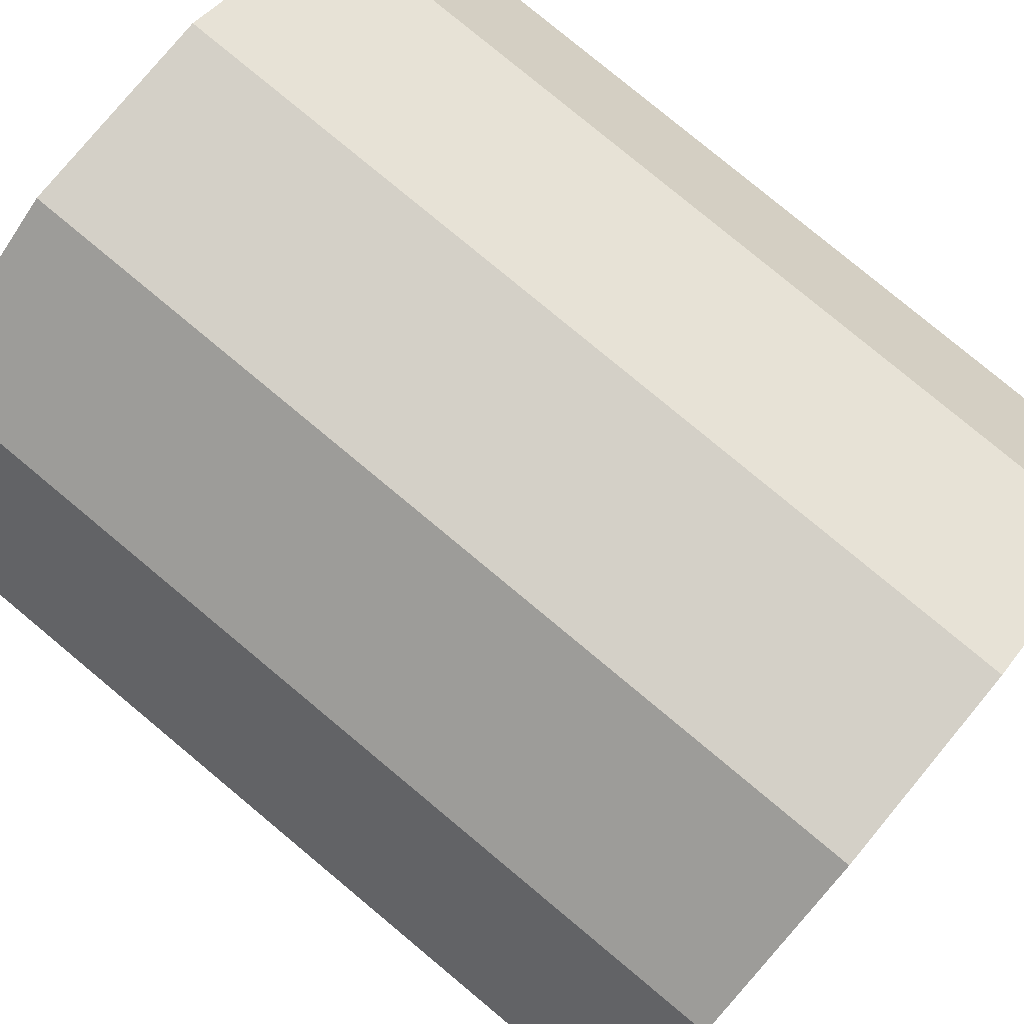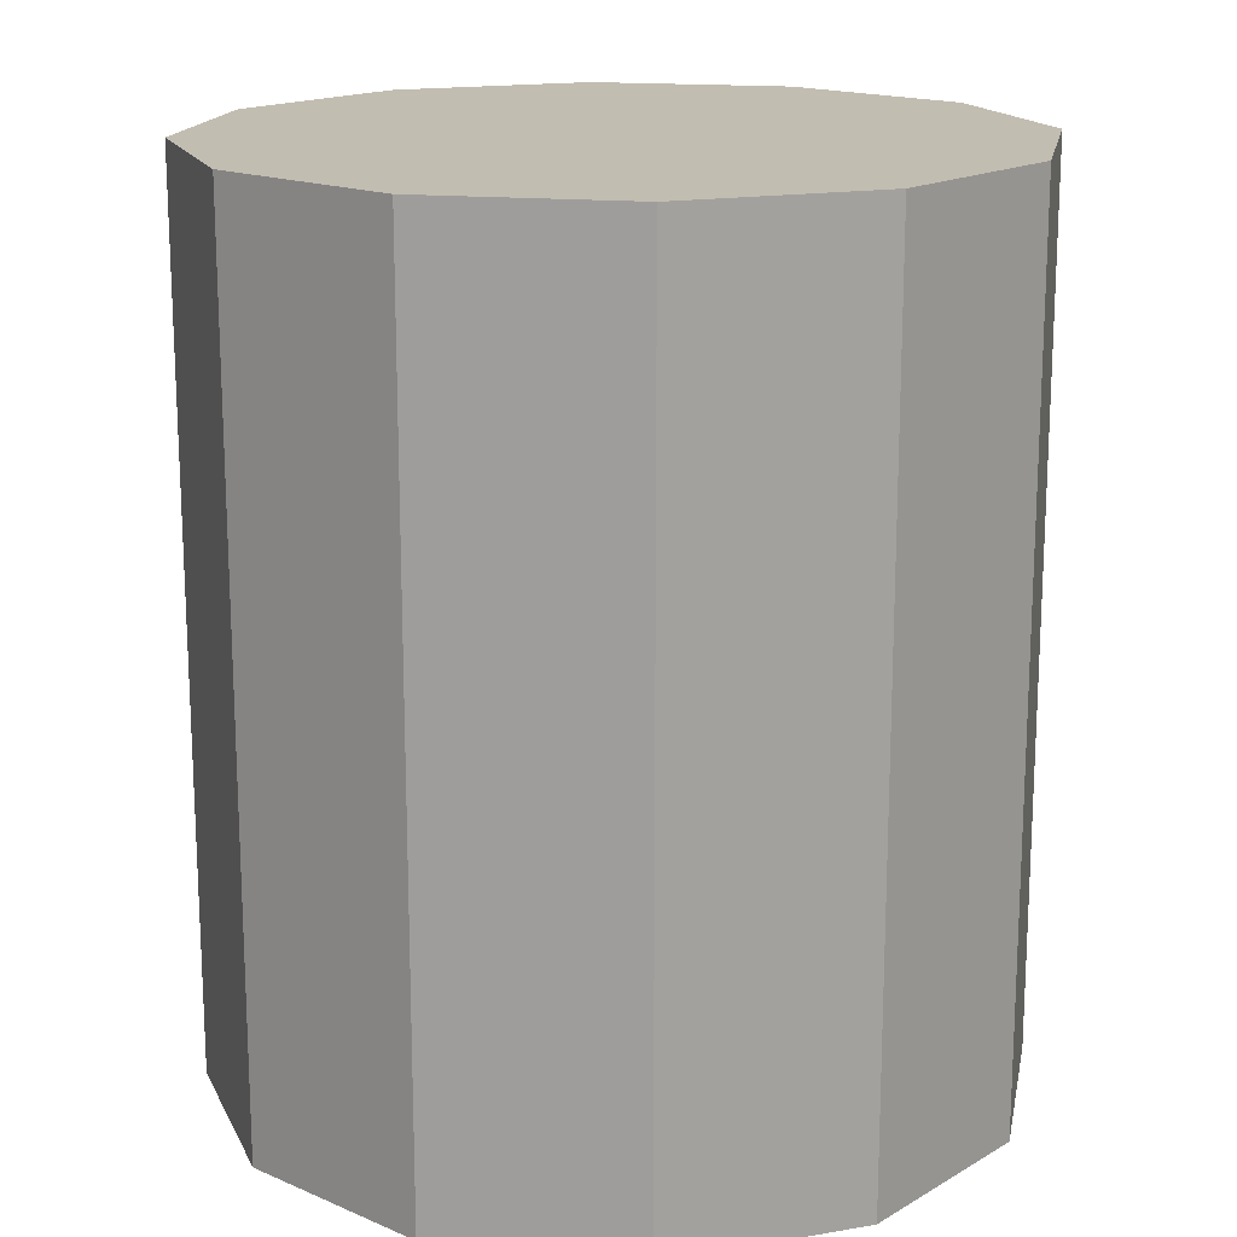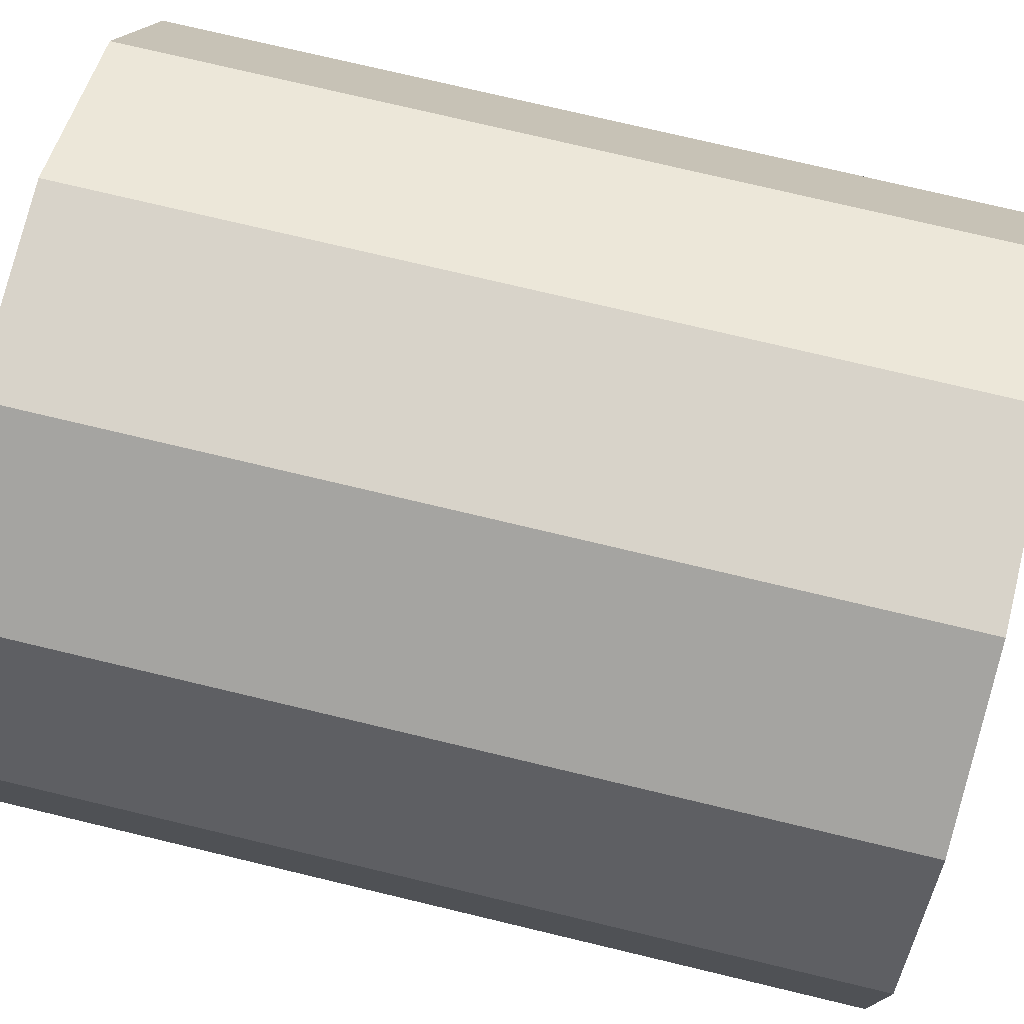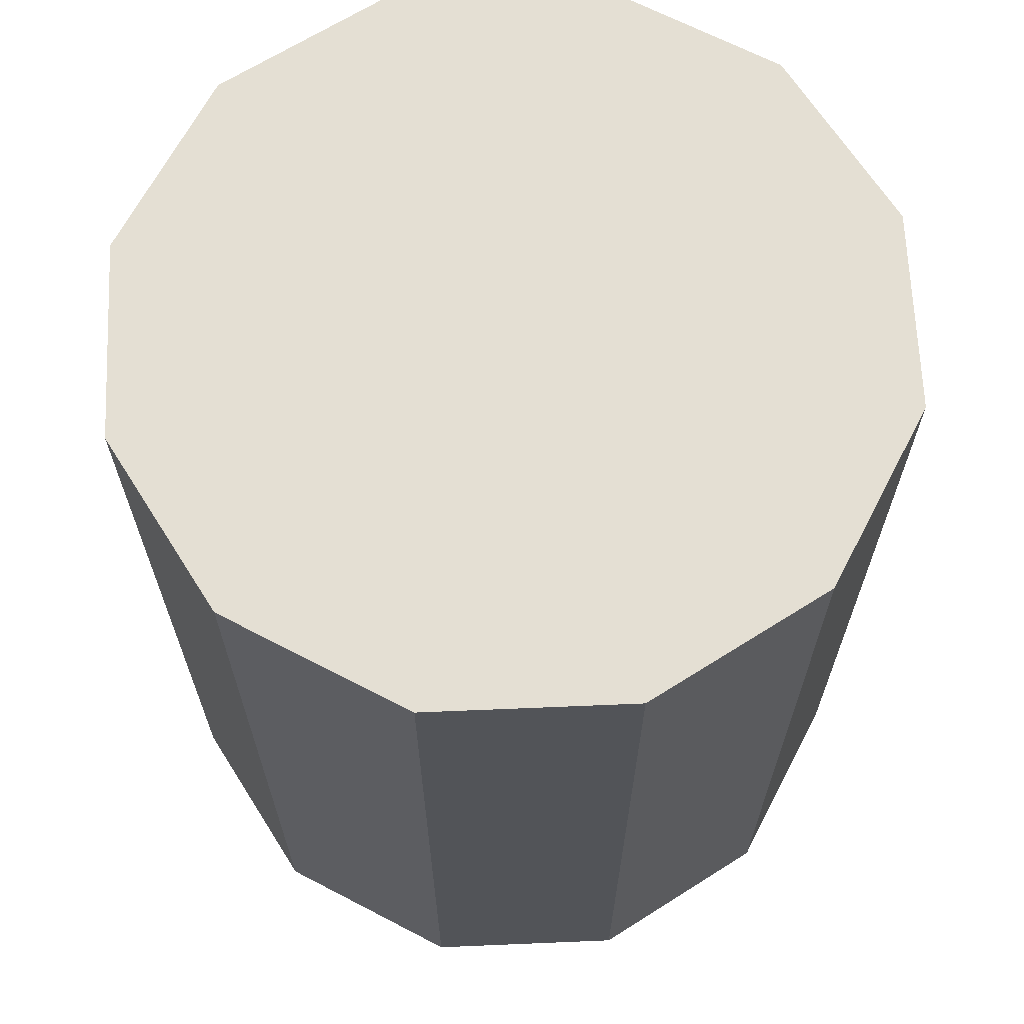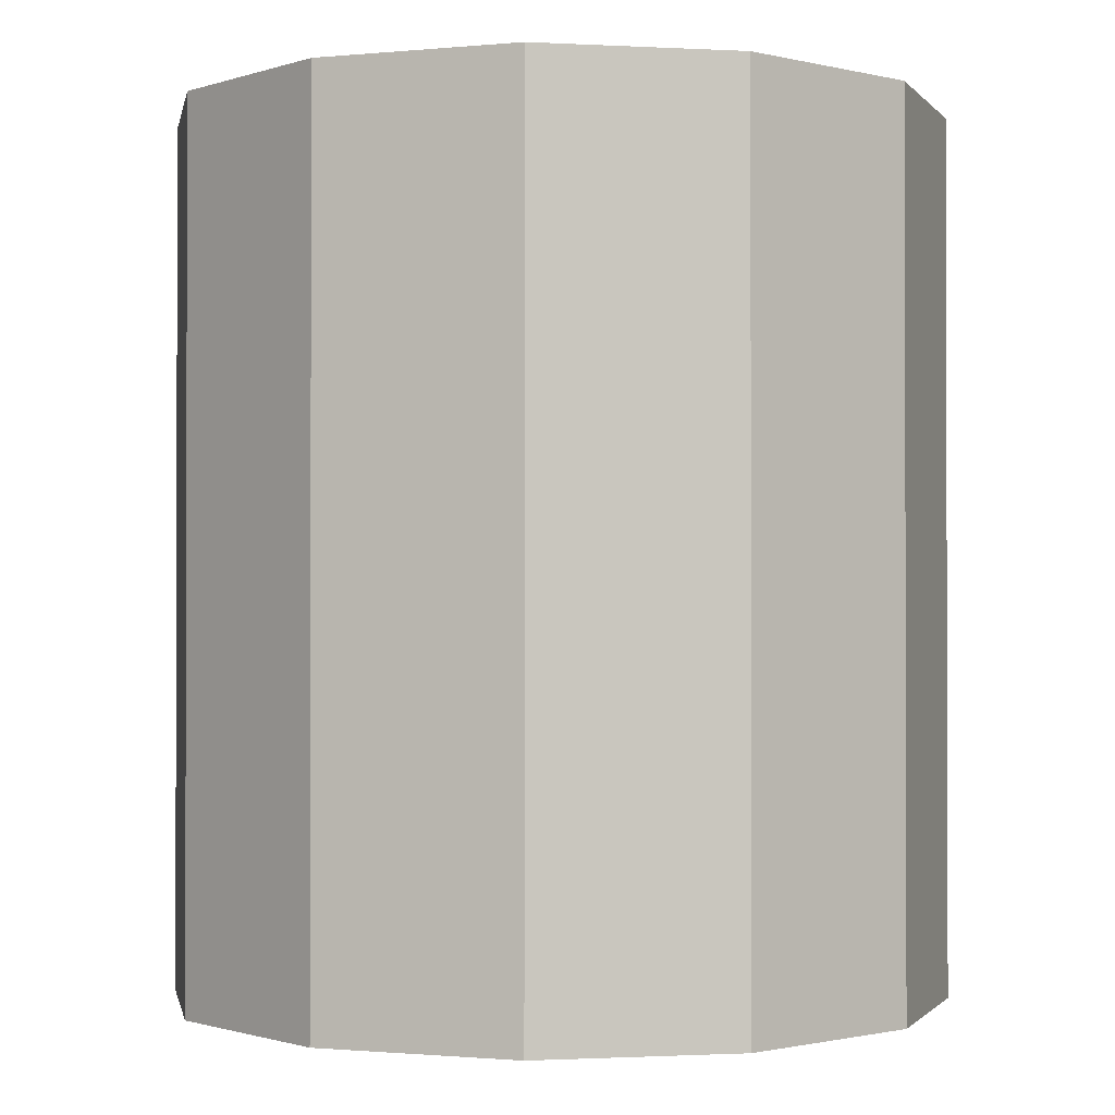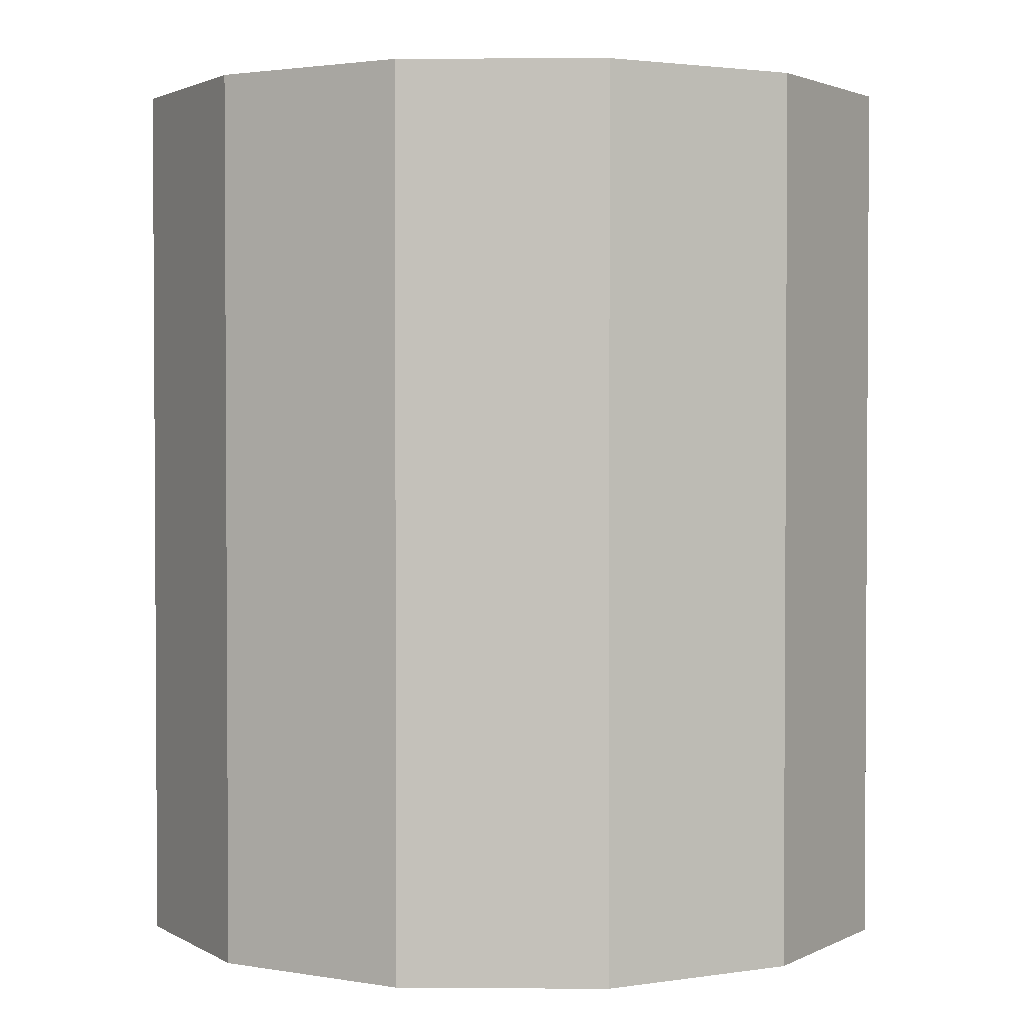
<metadata>
{"format":"obj","ext":"obj","renderer":"f3d","projection":"perspective","resolution":1024,"background":"white","views":[{"elev":79.9,"azim":-50.3,"up":"+Z"},{"elev":16.8,"azim":10.8,"up":"+Y"},{"elev":76.0,"azim":103.4,"up":"+Z"},{"elev":66.6,"azim":-32.4,"up":"+Y"},{"elev":-1.0,"azim":109.2,"up":"+Y"},{"elev":2.1,"azim":31.4,"up":"+Y"}]}
</metadata>
<code>
v -5.22 0 5.52
v -5.08 0 5.6
v -5.08 0.7 5.6
v -5.22 0.7 5.52
v -5.3 0 5.38
v -5.22 0 5.52
v -5.22 0.7 5.52
v -5.3 0.7 5.38
v -5.3 0 5.22
v -5.3 0 5.38
v -5.3 0.7 5.38
v -5.3 0.7 5.22
v -5.22 0 5.08
v -5.3 0 5.22
v -5.3 0.7 5.22
v -5.22 0.7 5.08
v -5.08 0 5
v -5.22 0 5.08
v -5.22 0.7 5.08
v -5.08 0.7 5
v -4.92 0 5
v -5.08 0 5
v -5.08 0.7 5
v -4.92 0.7 5
v -4.78 0 5.08
v -4.92 0 5
v -4.92 0.7 5
v -4.78 0.7 5.08
v -4.7 0 5.22
v -4.78 0 5.08
v -4.78 0.7 5.08
v -4.7 0.7 5.22
v -4.7 0 5.38
v -4.7 0 5.22
v -4.7 0.7 5.22
v -4.7 0.7 5.38
v -4.78 0 5.52
v -4.7 0 5.38
v -4.7 0.7 5.38
v -4.78 0.7 5.52
v -4.92 0 5.6
v -4.78 0 5.52
v -4.78 0.7 5.52
v -4.92 0.7 5.6
v -5.08 0 5.6
v -4.92 0 5.6
v -4.92 0.7 5.6
v -5.08 0.7 5.6
v -5.08 0.7 5.6
v -4.92 0.7 5.6
v -4.78 0.7 5.52
v -4.7 0.7 5.38
v -4.7 0.7 5.22
v -4.78 0.7 5.08
v -4.92 0.7 5
v -5.08 0.7 5
v -5.22 0.7 5.08
v -5.3 0.7 5.22
v -5.3 0.7 5.38
v -5.22 0.7 5.52
v -4.92 0 5.6
v -5.08 0 5.6
v -5.22 0 5.52
v -5.3 0 5.38
v -5.3 0 5.22
v -5.22 0 5.08
v -5.08 0 5
v -4.92 0 5
v -4.78 0 5.08
v -4.7 0 5.22
v -4.7 0 5.38
v -4.78 0 5.52
g 3db0114a-e2bd-11ea-aaf7-54bf646e7e1f
f 1 2 4
f 4 2 3
g 3db0ad90-e2bd-11ea-b2e9-54bf646e7e1f
f 5 6 8
f 8 6 7
g 3db122fa-e2bd-11ea-9923-54bf646e7e1f
f 9 10 12
f 12 10 11
g 3db19842-e2bd-11ea-8e09-54bf646e7e1f
f 13 14 16
f 16 14 15
g 3db23488-e2bd-11ea-840f-54bf646e7e1f
f 17 18 20
f 20 18 19
g 3db2d0e8-e2bd-11ea-88da-54bf646e7e1f
f 21 22 24
f 24 22 23
g 3db3465c-e2bd-11ea-aec1-54bf646e7e1f
f 25 26 28
f 28 26 27
g 3db3e2b6-e2bd-11ea-ba15-54bf646e7e1f
f 29 30 32
f 32 30 31
g 3db4a5f0-e2bd-11ea-864f-54bf646e7e1f
f 33 34 36
f 36 34 35
g 3db5426e-e2bd-11ea-a798-54bf646e7e1f
f 37 38 40
f 40 38 39
g 3db5deec-e2bd-11ea-9b9f-54bf646e7e1f
f 41 42 44
f 44 42 43
g 3db67b38-e2bd-11ea-aa78-54bf646e7e1f
f 45 46 48
f 48 46 47
g 3db765ac-e2bd-11ea-a727-54bf646e7e1f
f 50 55 49
f 49 55 56
f 49 56 60
f 60 56 57
f 60 57 59
f 59 57 58
f 55 50 54
f 54 50 51
f 54 51 53
f 53 51 52
g 3db8293e-e2bd-11ea-9e06-54bf646e7e1f
f 61 62 72
f 72 62 63
f 72 63 71
f 71 63 64
f 71 64 70
f 70 64 65
f 70 65 69
f 69 65 66
f 69 66 68
f 68 66 67

</code>
